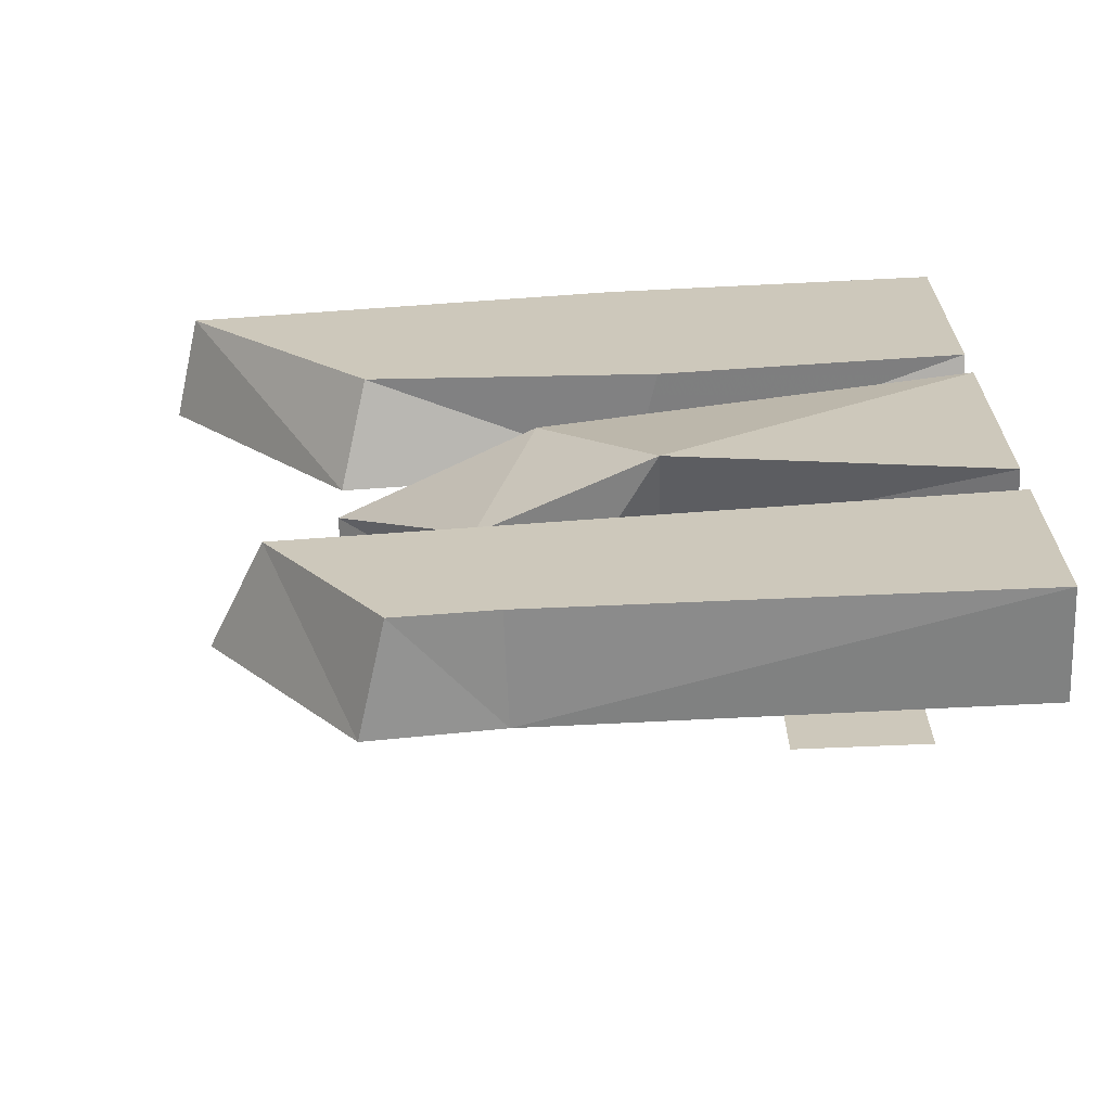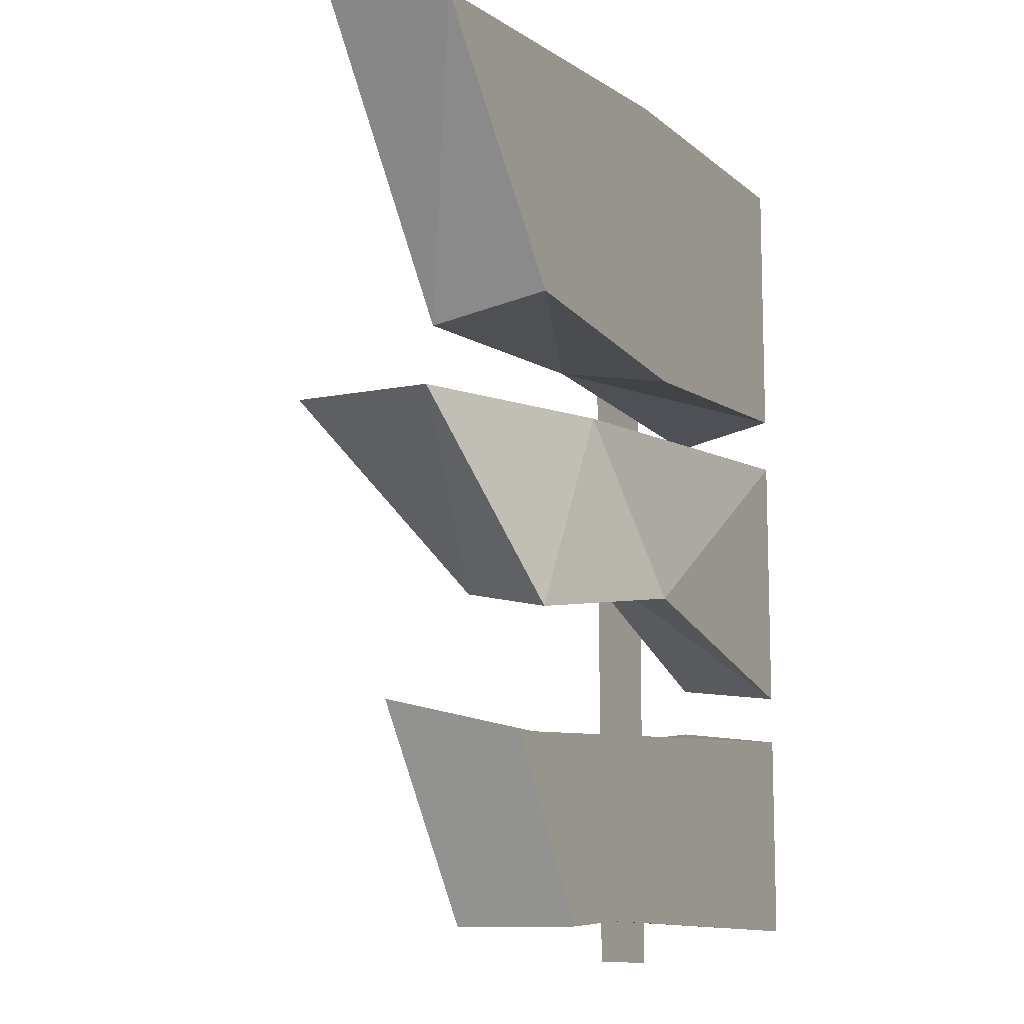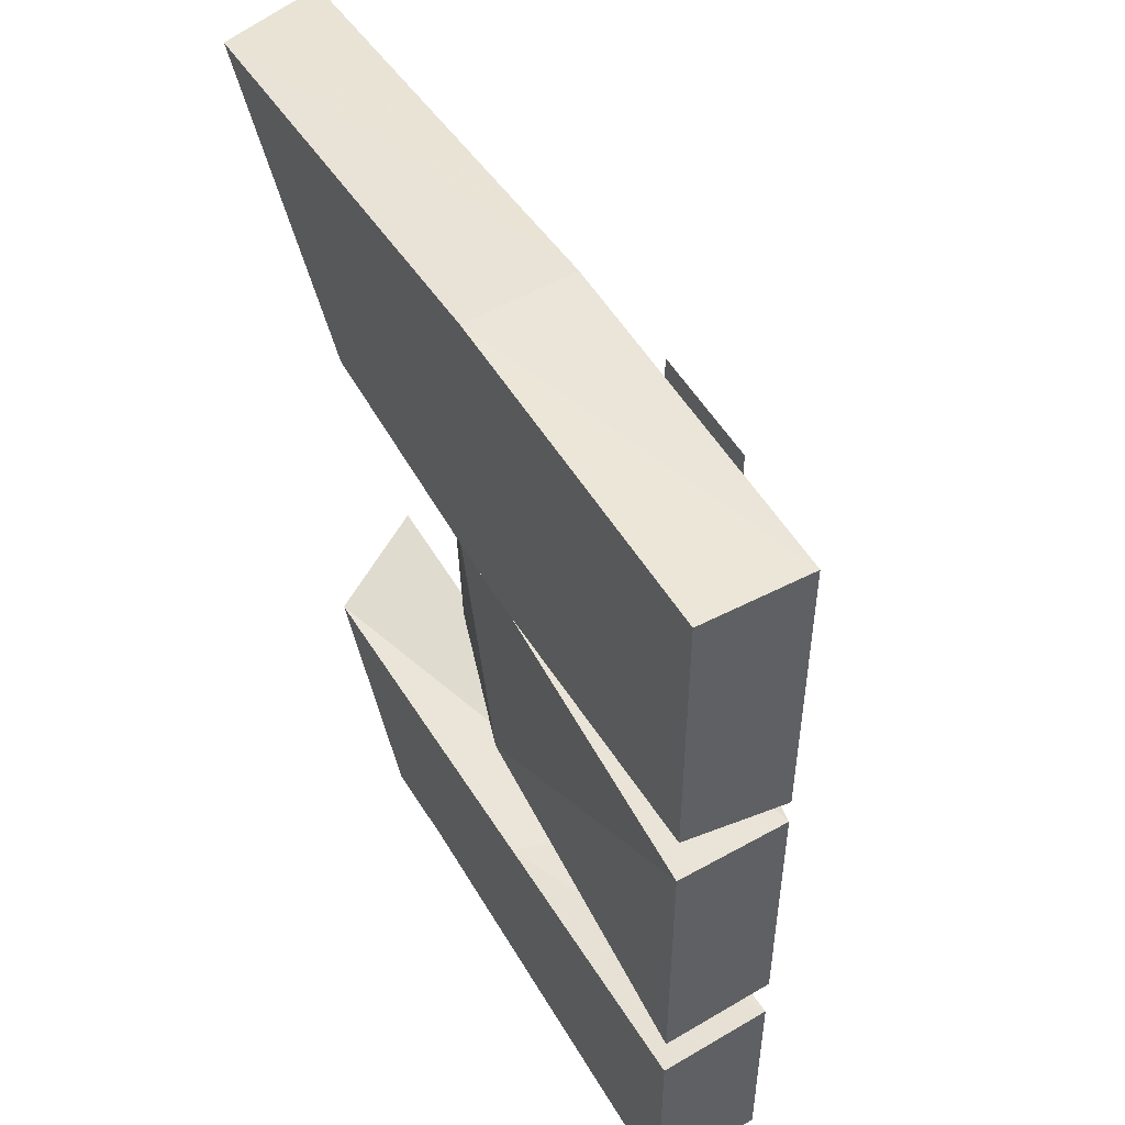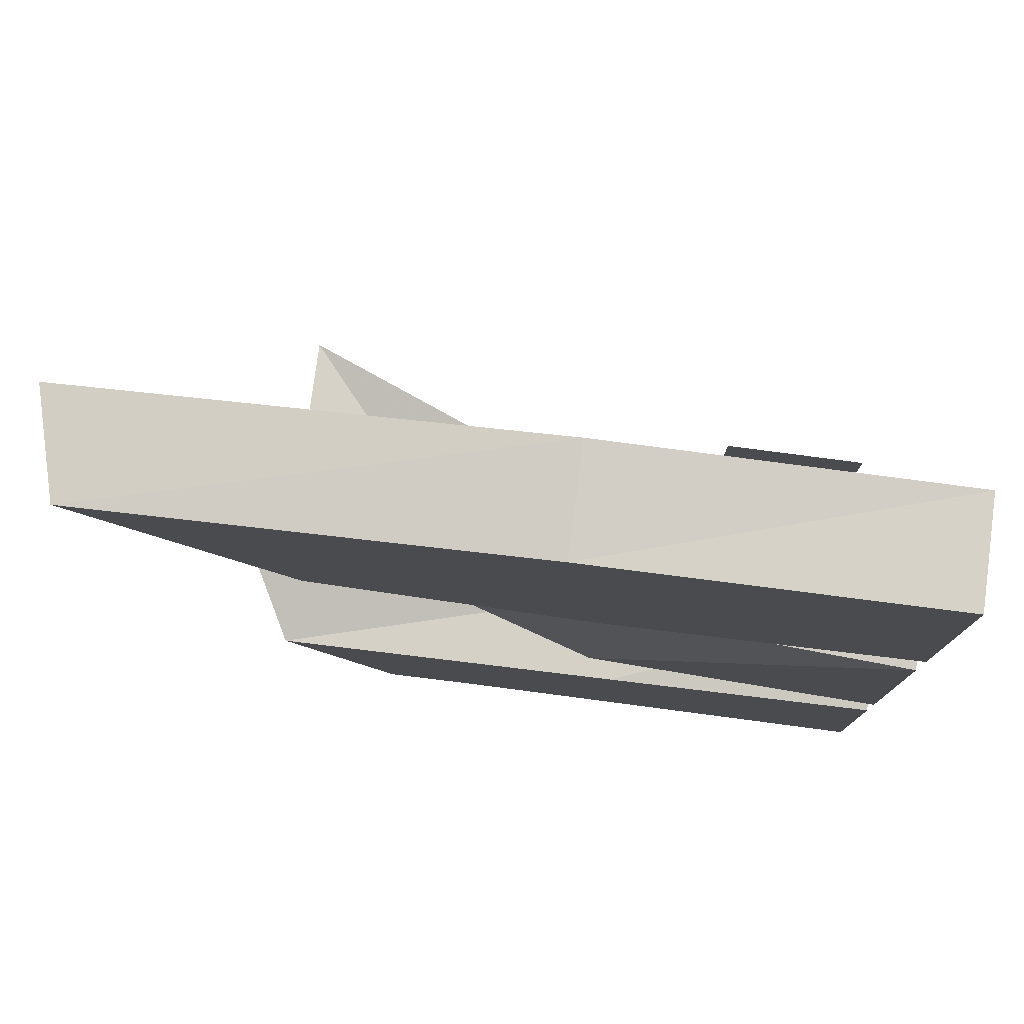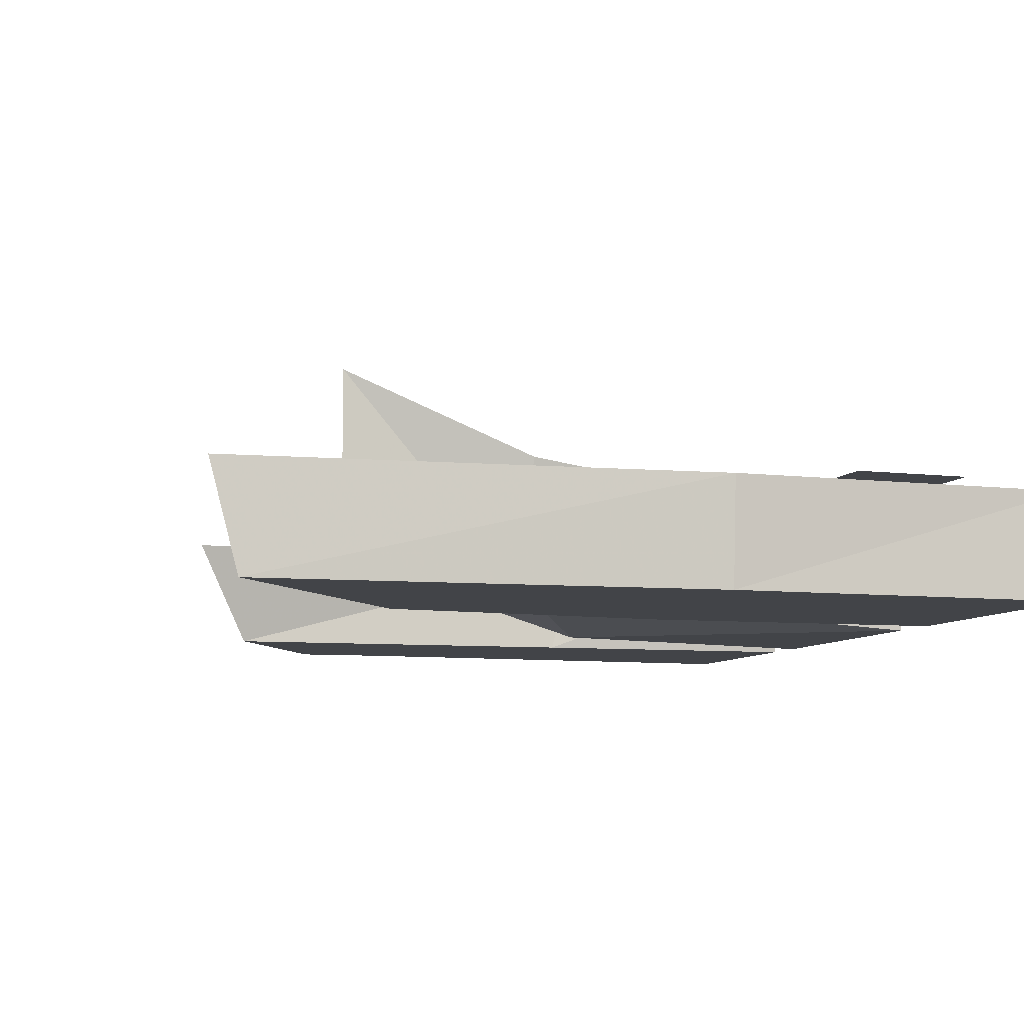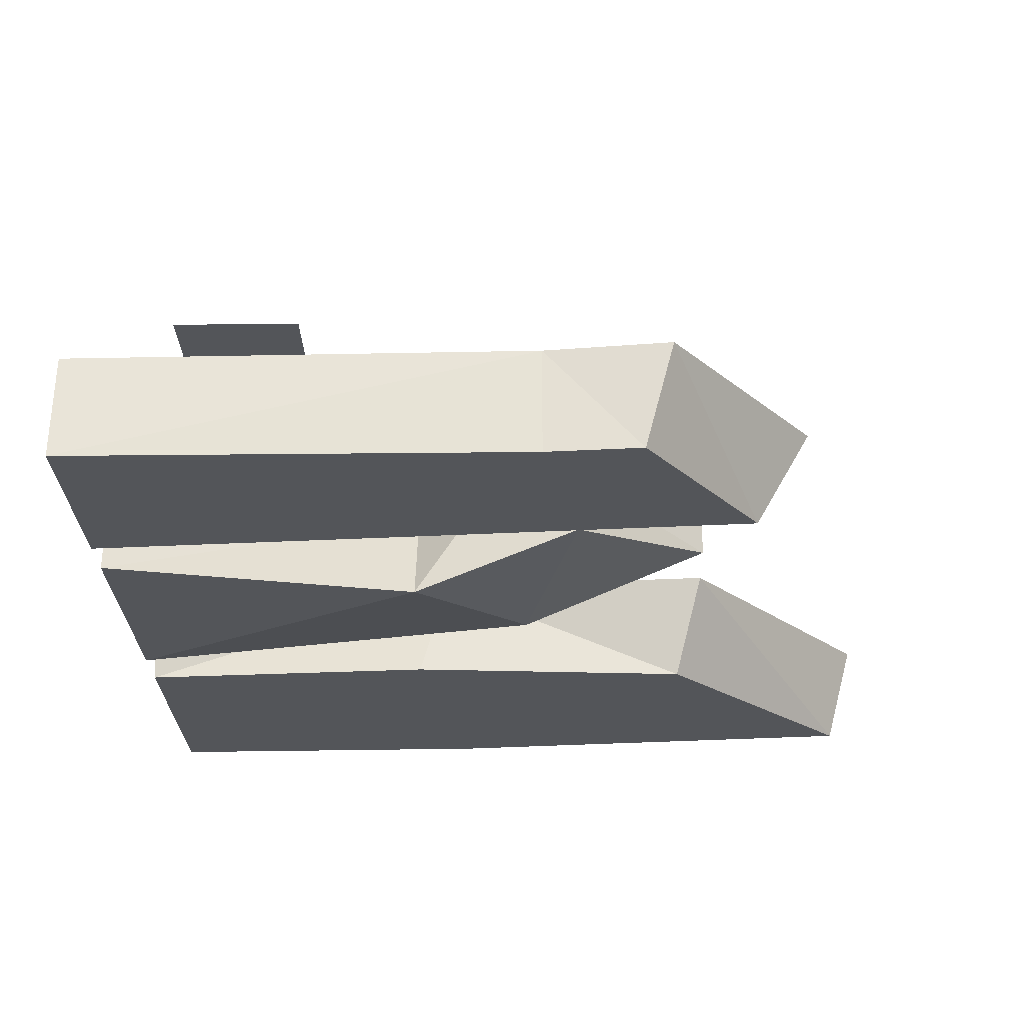
<metadata>
{"format":"obj","ext":"obj","renderer":"f3d","projection":"perspective","resolution":1024,"background":"white","views":[{"elev":-67.7,"azim":2.5,"up":"+Z"},{"elev":-11.5,"azim":-63.5,"up":"+Z"},{"elev":51.0,"azim":60.5,"up":"+Z"},{"elev":78.2,"azim":7.5,"up":"+Z"},{"elev":-8.1,"azim":-18.7,"up":"+Y"},{"elev":-24.0,"azim":-178.9,"up":"+Y"}]}
</metadata>
<code>
v 0.375 0.125 0.5
v 0.25 0.125 0.5
v 0.25 0.125 -0.5
v 0.375 0.125 -0.5
v 0.03125 0.03125 0.09375
v -0.1875 0.125 0.09375
v -0.03125 0.0625 -0.125
v 0.1562 0 -0.09375
v 0.5 0 0.125
v 0.5 0.1172 0.1328
v 0.03125 0.1875 0.125
v -0.1875 0.2812 0.09375
v 0.03125 0.1875 -0.09375
v 0.1562 0.1172 -0.03125
v 0.5 0 -0.1719
v 0.5 0.1172 -0.1562
v -0.1562 0 0.1875
v 0.1641 0 0.1641
v 0.1172 0 0.4844
v -0.375 0 0.4375
v -0.1875 0.1172 0.1562
v 0.1328 0.1172 0.1797
v 0.5 0 0.1875
v 0.5 0 0.4922
v 0.5 0.1172 0.4922
v 0.1172 0.1172 0.4922
v -0.4062 0.1172 0.4375
v 0.5 0.1172 0.1641
v -0.09375 0 -0.4688
v 0.007812 0 -0.4609
v 0.1875 0 -0.25
v -0.2188 0 -0.2812
v -0.125 0.1172 -0.4688
v 0.007812 0.1172 -0.4531
v 0.5 0 -0.4609
v 0.5 0 -0.2266
v 0.5 0.1172 -0.2109
v 0.2188 0.1172 -0.25
v -0.2812 0.1172 -0.25
v 0.5 0.1172 -0.4453
f 1 2 3
f 1 3 4
f 5 6 7
f 5 7 8
f 5 8 9
f 8 15 9
f 17 18 19
f 17 19 20
f 18 23 24
f 18 24 19
f 29 30 31
f 29 31 32
f 30 35 36
f 30 36 31
f 5 9 10
f 5 10 11
f 5 11 12
f 5 12 6
f 6 12 13
f 6 13 7
f 7 13 8
f 8 13 14
f 8 14 15
f 9 15 10
f 10 15 16
f 16 15 14
f 17 20 21
f 17 21 22
f 17 22 18
f 18 22 23
f 19 24 25
f 19 25 26
f 19 26 20
f 20 26 27
f 20 27 21
f 23 28 25
f 23 25 24
f 22 28 23
f 29 32 33
f 29 33 34
f 29 34 30
f 30 34 35
f 31 36 37
f 31 37 38
f 31 38 32
f 32 38 39
f 32 39 33
f 34 40 35
f 35 40 37
f 35 37 36

</code>
